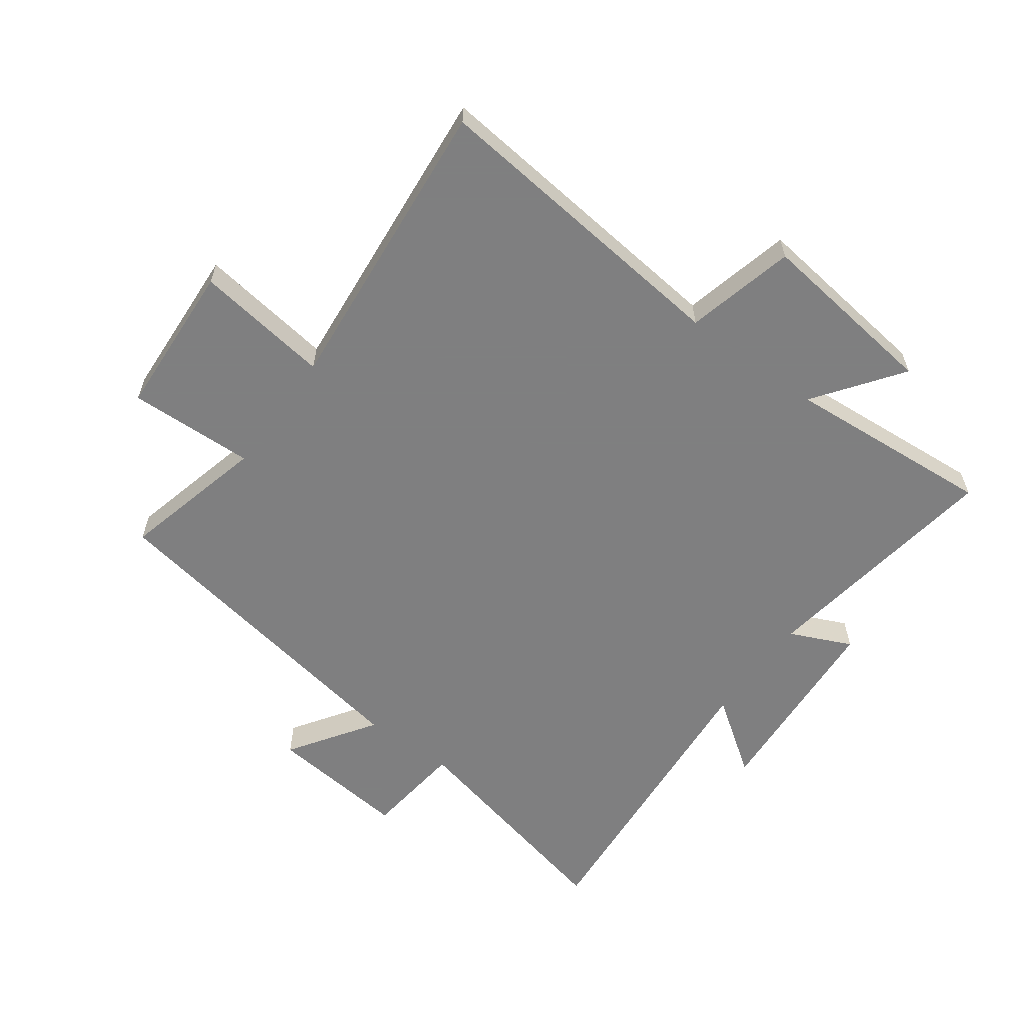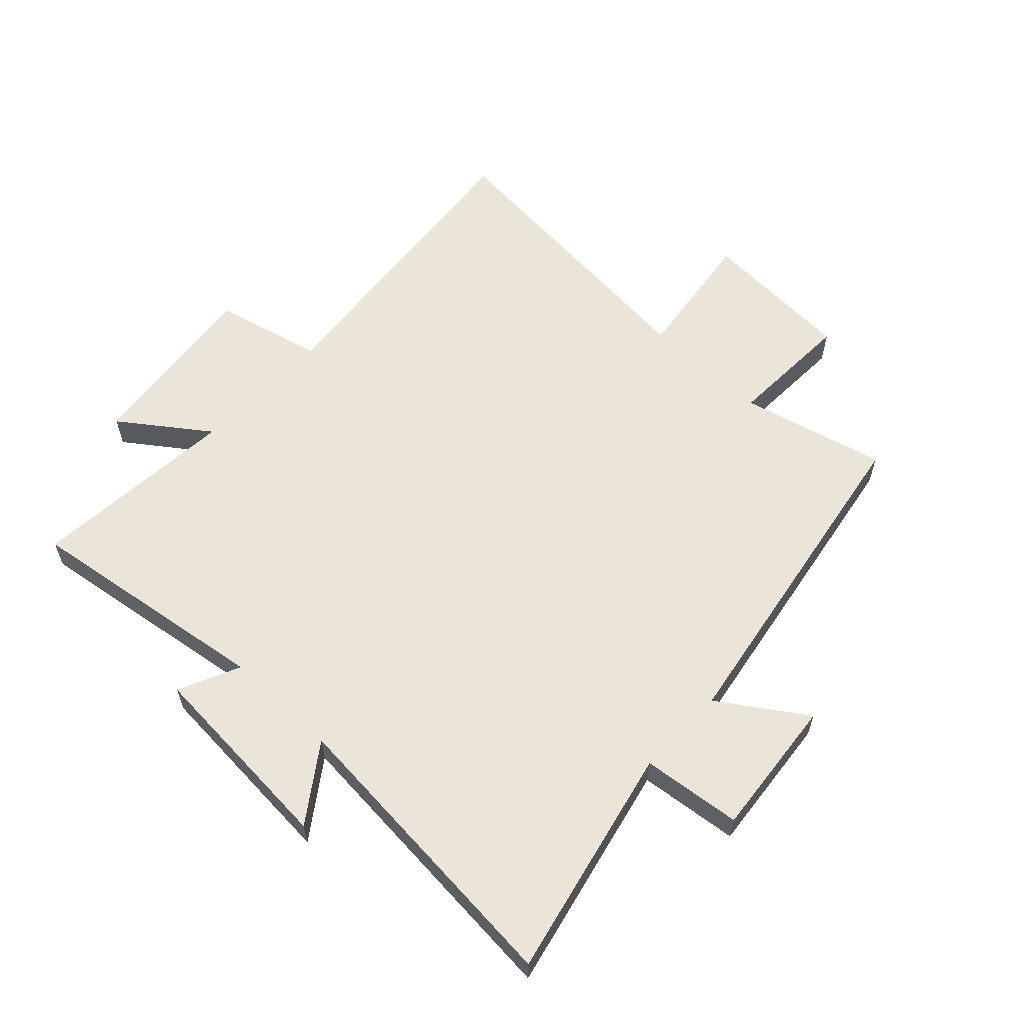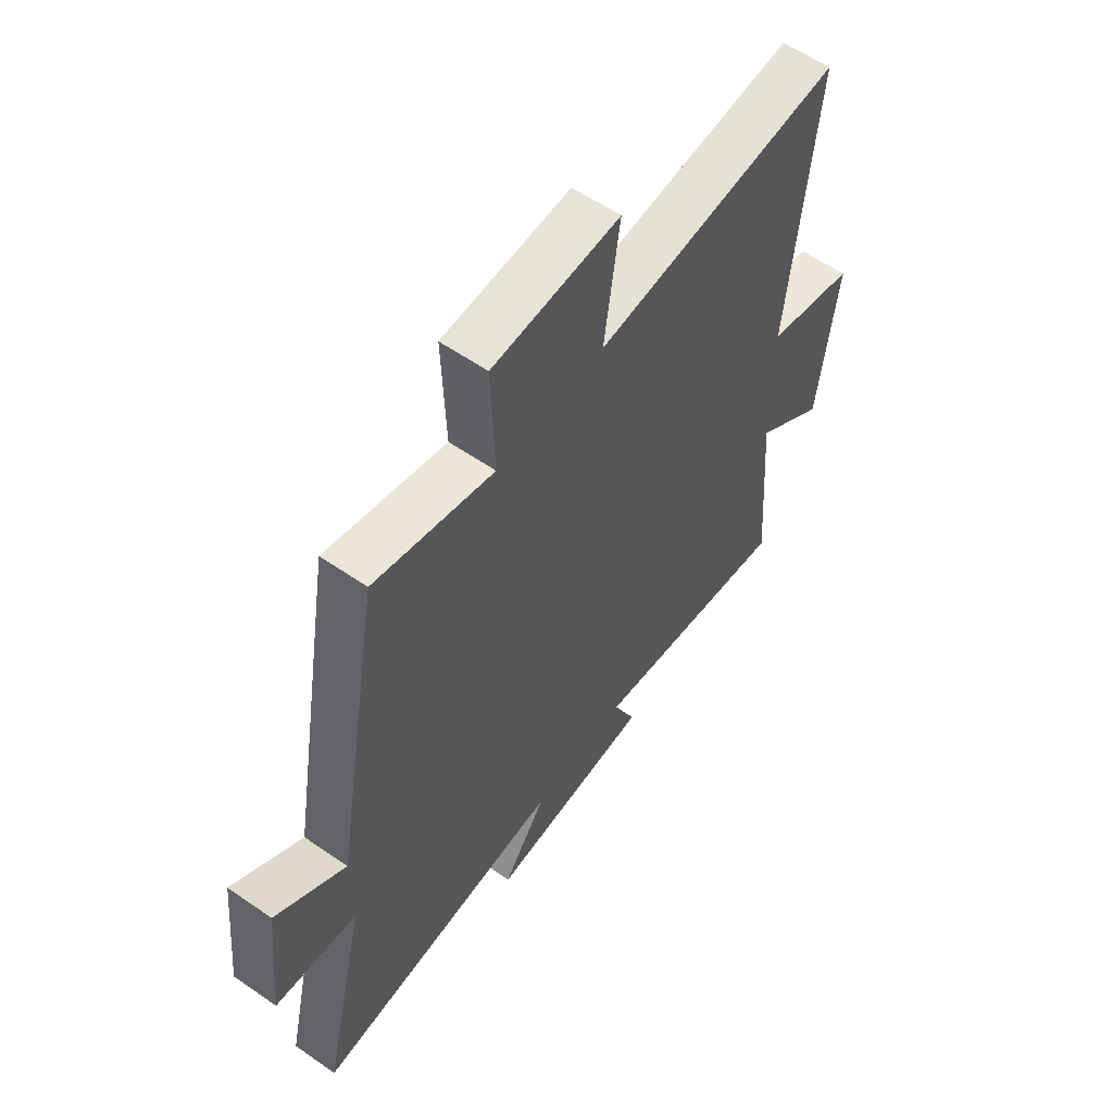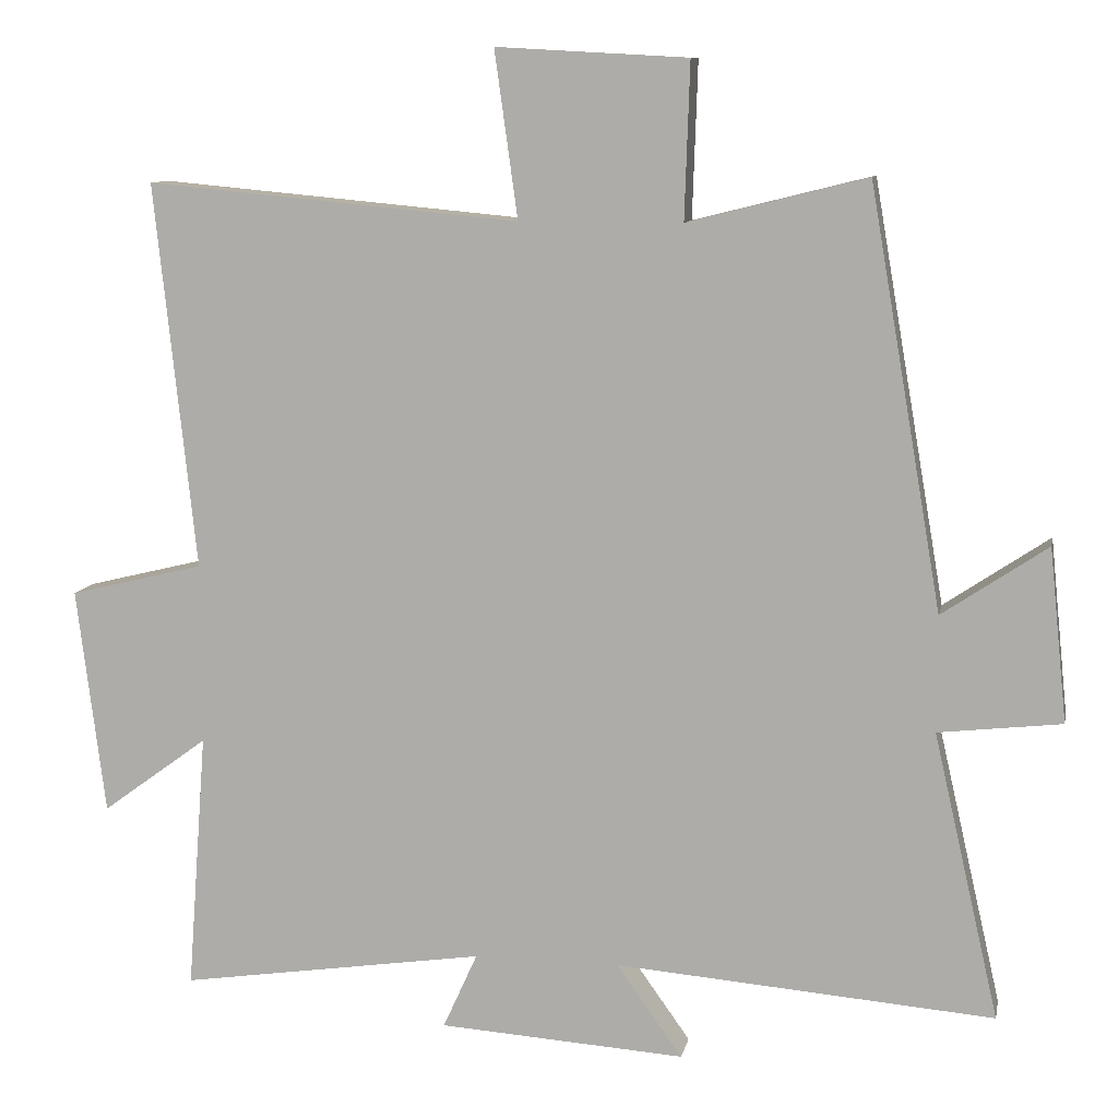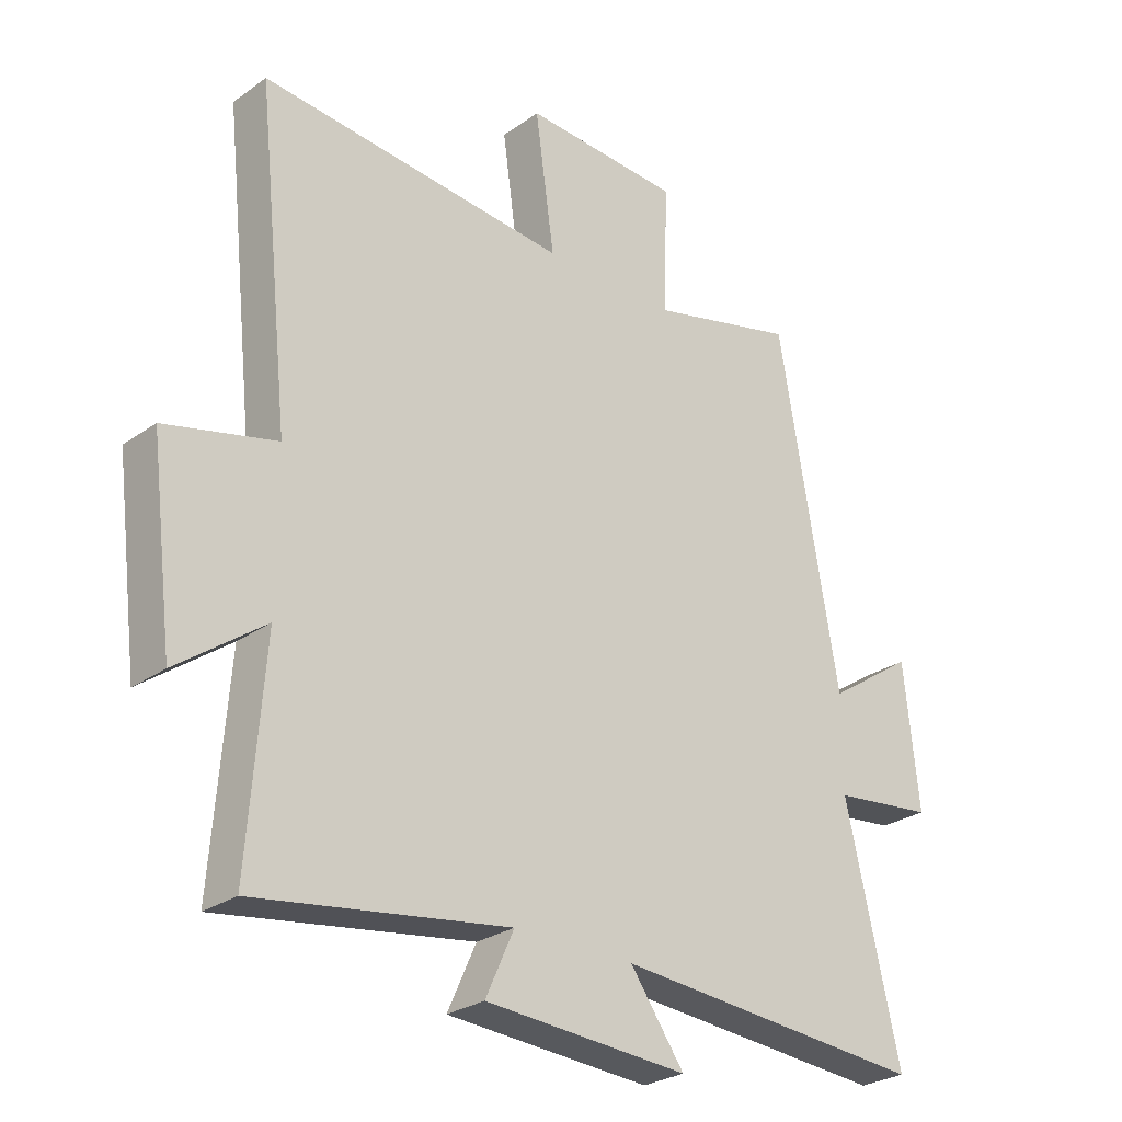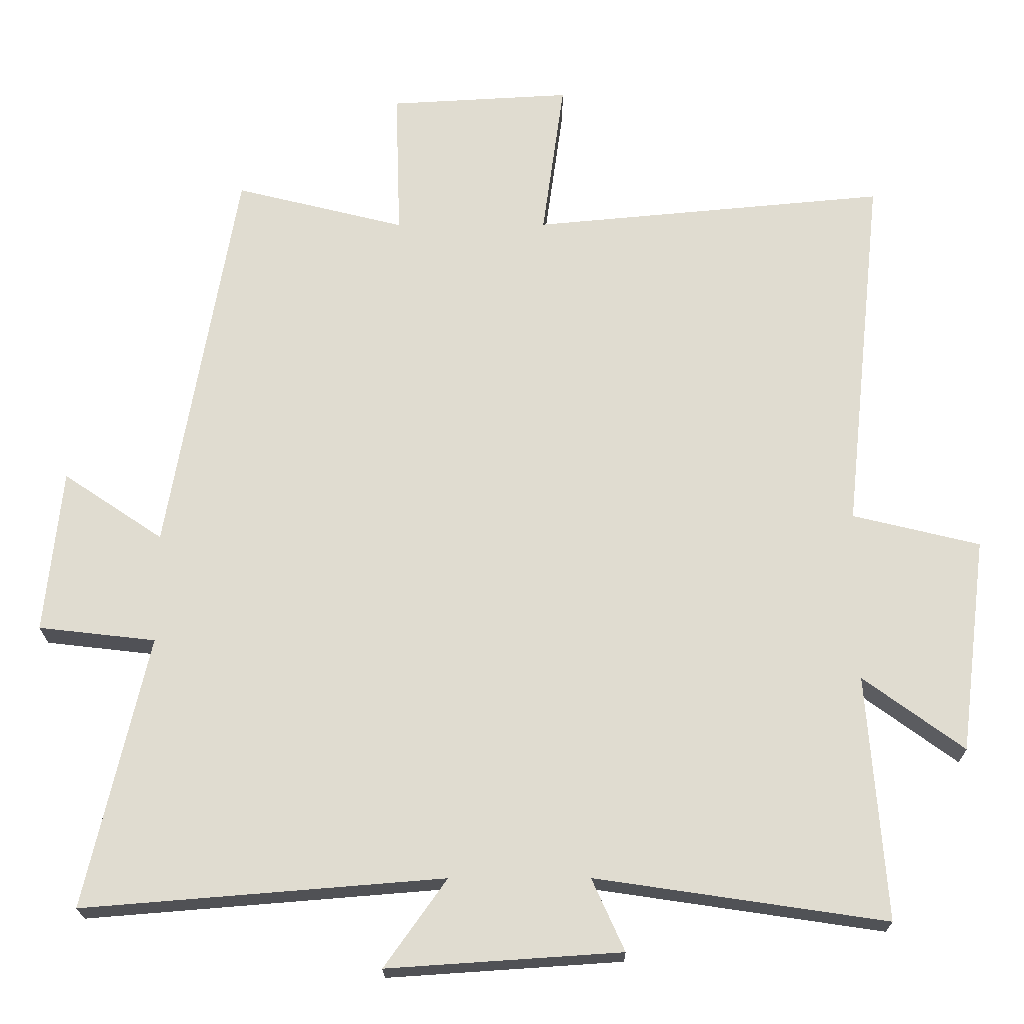
<metadata>
{"format":"obj","ext":"obj","renderer":"f3d","projection":"perspective","resolution":1024,"background":"white","views":[{"elev":-59.9,"azim":53.9,"up":"+Y"},{"elev":59.5,"azim":-136.5,"up":"+Y"},{"elev":58.4,"azim":-54.4,"up":"+Z"},{"elev":10.0,"azim":-168.9,"up":"+Z"},{"elev":-27.1,"azim":137.5,"up":"+Z"},{"elev":-20.6,"azim":0.4,"up":"+Z"}]}
</metadata>
<code>
v -0.403 0.07 0.56
v -0.163 0.07 0.5
v -0.17 0.07 0.709
v 0.086 0.07 0.723
v 0.055 0.07 0.5
v 0.555 0.07 0.546
v 0.5 0.07 0.029
v 0.68 0.07 -0.015
v 0.642 0.07 -0.319
v 0.5 0.07 -0.215
v 0.526 0.07 -0.561
v 0.116 0.07 -0.5
v 0.162 0.07 -0.602
v -0.168 0.07 -0.624
v -0.08 0.07 -0.5
v -0.588 0.07 -0.541
v -0.5 0.07 -0.157
v -0.665 0.07 -0.138
v -0.641 0.07 0.094
v -0.5 0.07 -0.001
v -0.403 0 0.56
v -0.163 0 0.5
v -0.17 0 0.709
v 0.086 0 0.723
v 0.055 0 0.5
v 0.555 0 0.546
v 0.5 0 0.029
v 0.68 0 -0.015
v 0.642 0 -0.319
v 0.5 0 -0.215
v 0.526 0 -0.561
v 0.116 0 -0.5
v 0.162 0 -0.602
v -0.168 0 -0.624
v -0.08 0 -0.5
v -0.588 0 -0.541
v -0.5 0 -0.157
v -0.665 0 -0.138
v -0.641 0 0.094
v -0.5 0 -0.001
f 17 18 19 20
f 17 20 1 2
f 15 16 17 2
f 12 13 14 15
f 12 15 2 3
f 10 11 12 3
f 7 8 9 10
f 7 10 3
f 5 6 7
f 5 7 3
f 3 4 5
f 40 39 38 37
f 22 21 40 37
f 22 37 36 35
f 35 34 33 32
f 23 22 35 32
f 23 32 31 30
f 30 29 28 27
f 23 30 27
f 27 26 25
f 23 27 25
f 25 24 23
f 1 21 22 2
f 2 22 23 3
f 3 23 24 4
f 4 24 25 5
f 5 25 26 6
f 6 26 27 7
f 7 27 28 8
f 8 28 29 9
f 9 29 30 10
f 10 30 31 11
f 11 31 32 12
f 12 32 33 13
f 13 33 34 14
f 14 34 35 15
f 15 35 36 16
f 16 36 37 17
f 17 37 38 18
f 18 38 39 19
f 19 39 40 20
f 20 40 21 1

</code>
